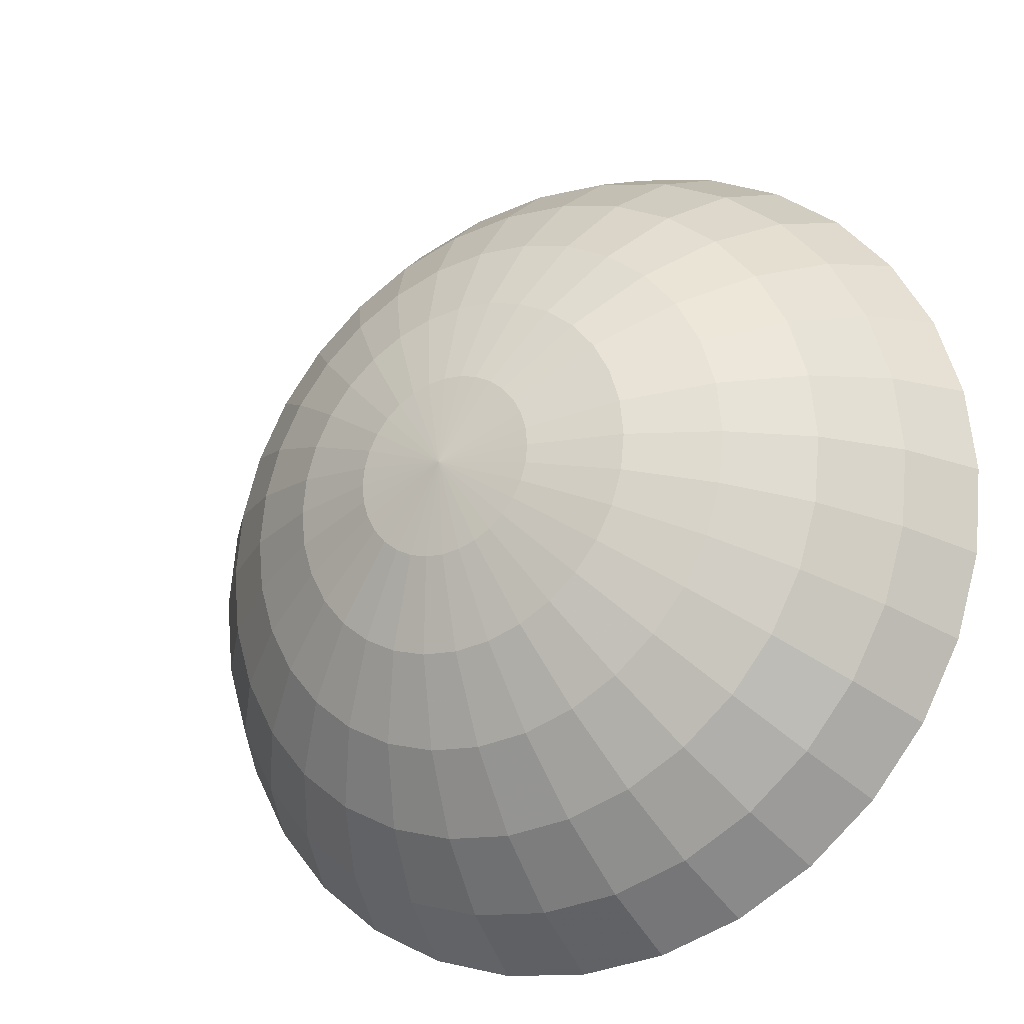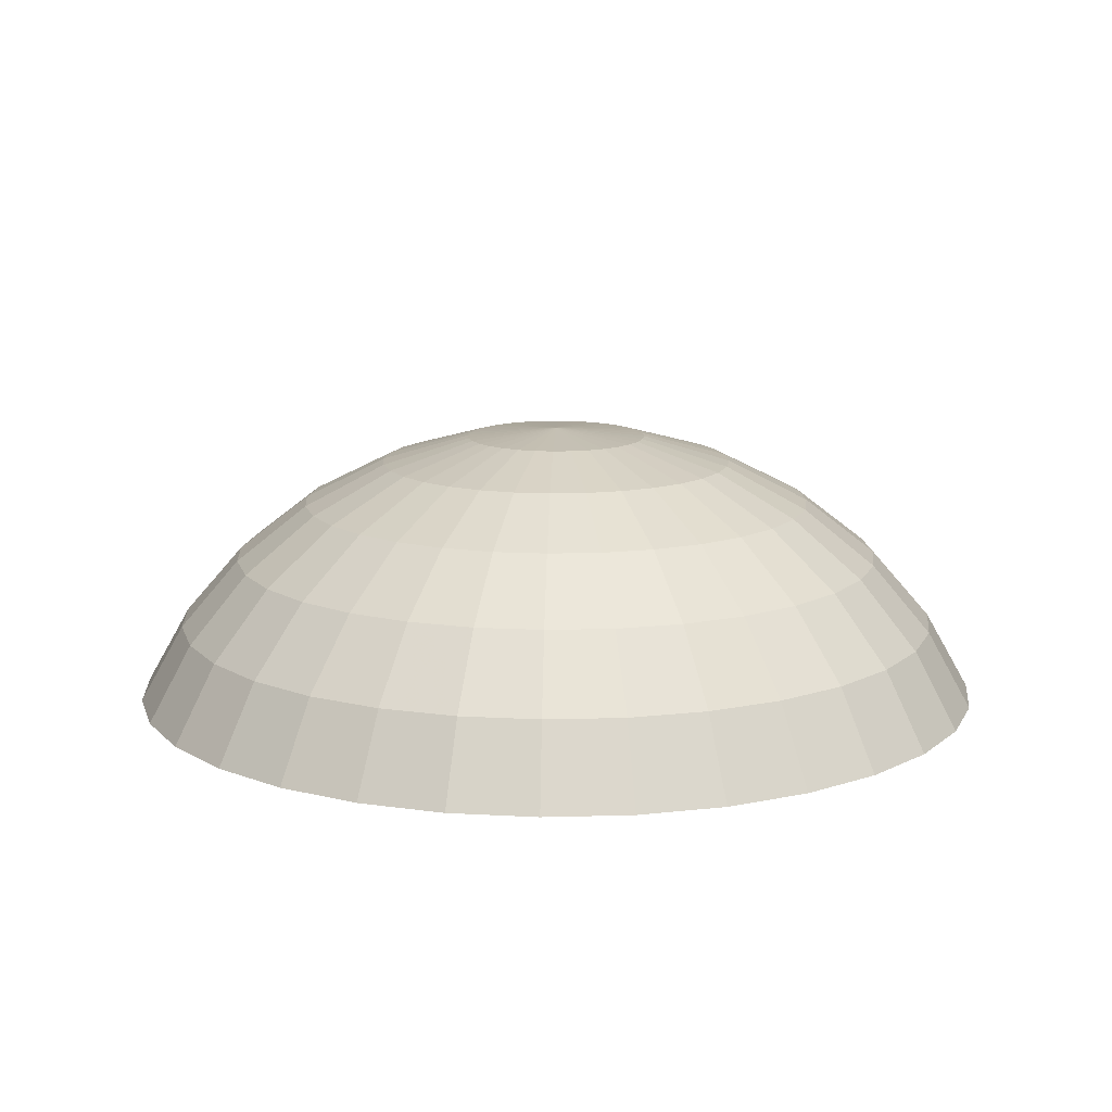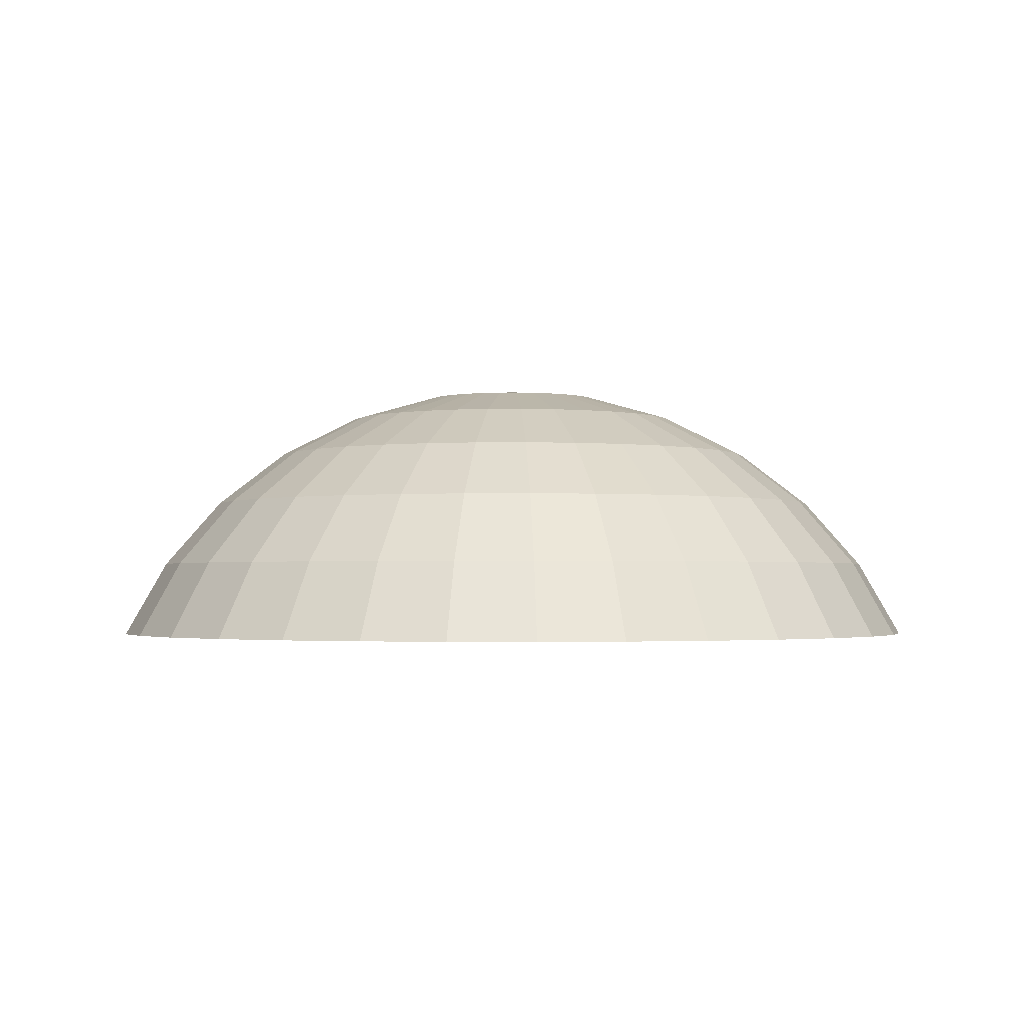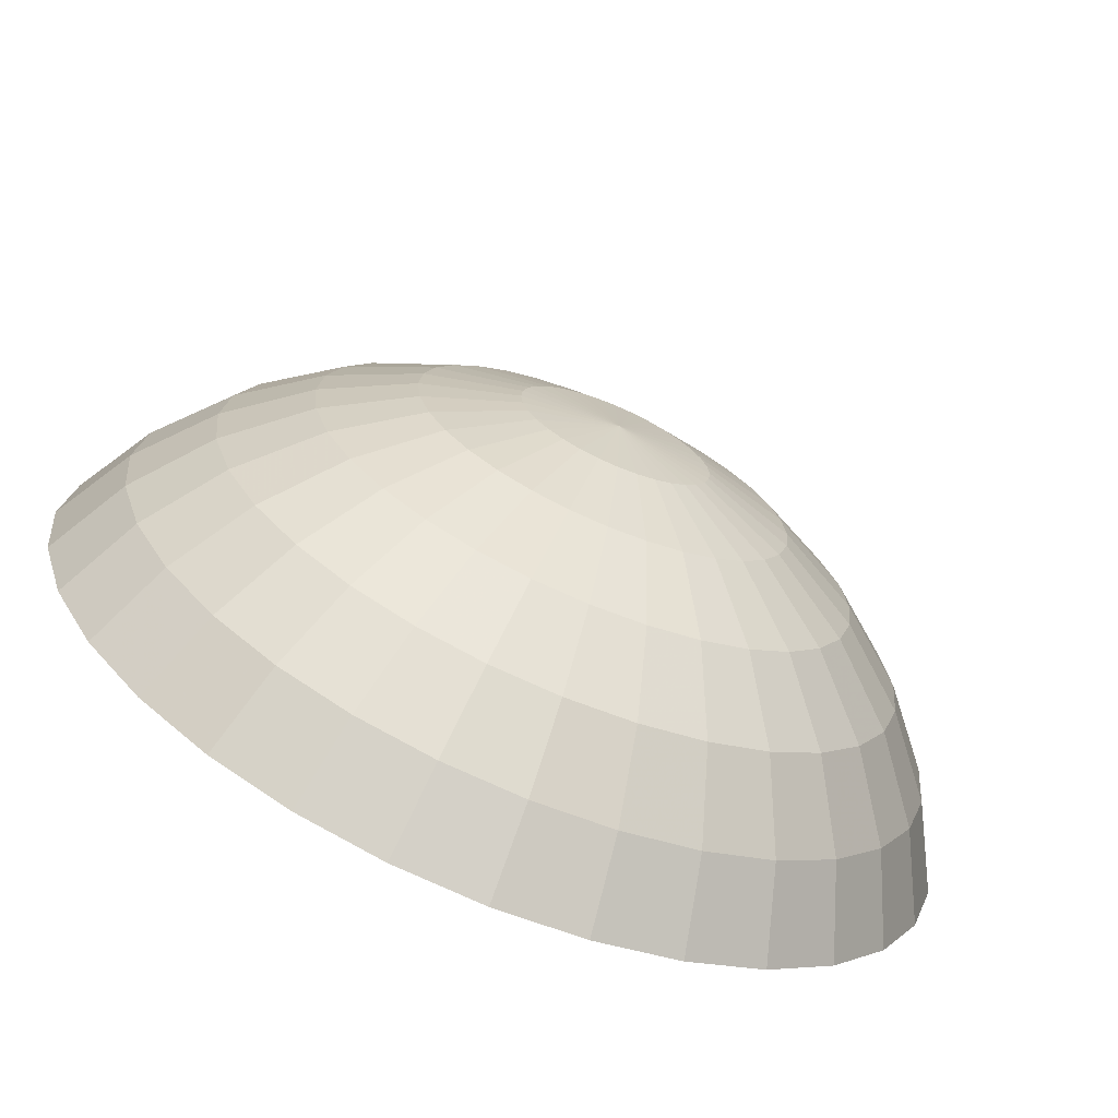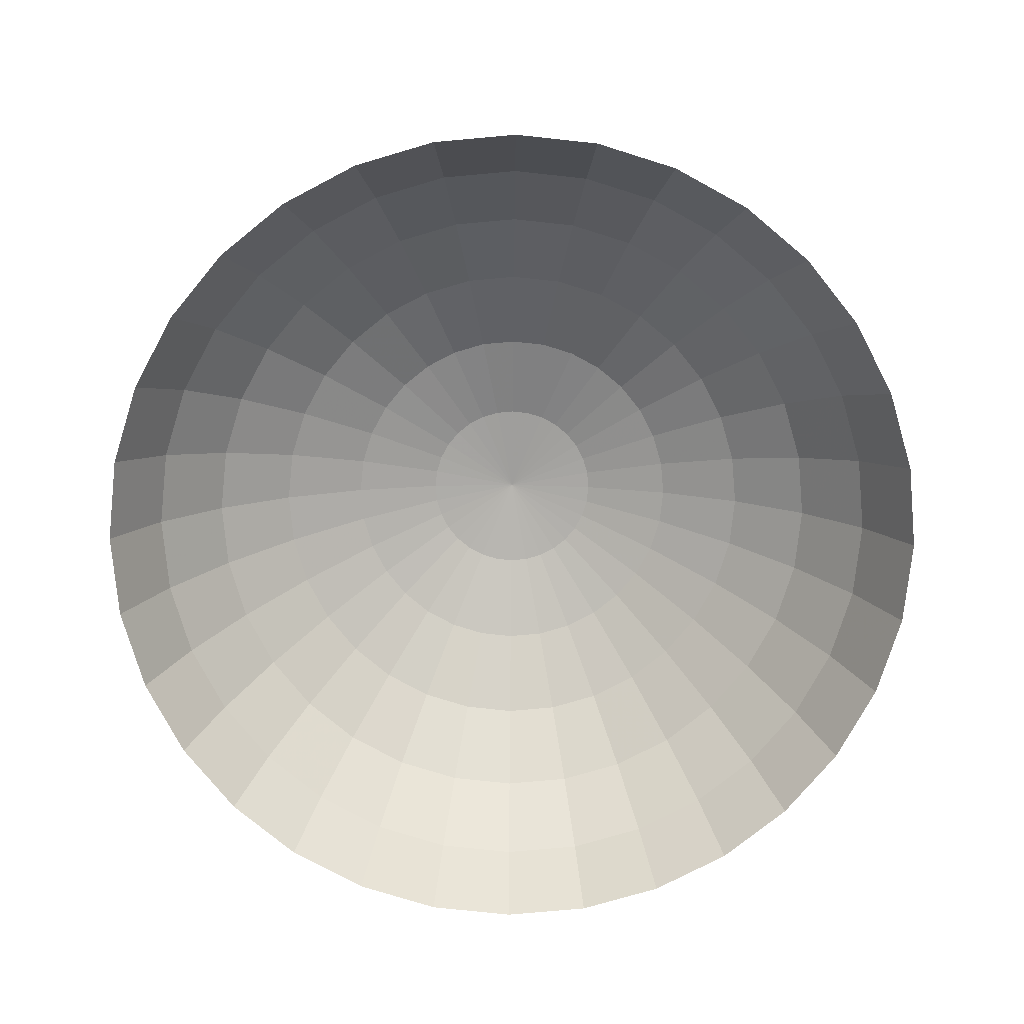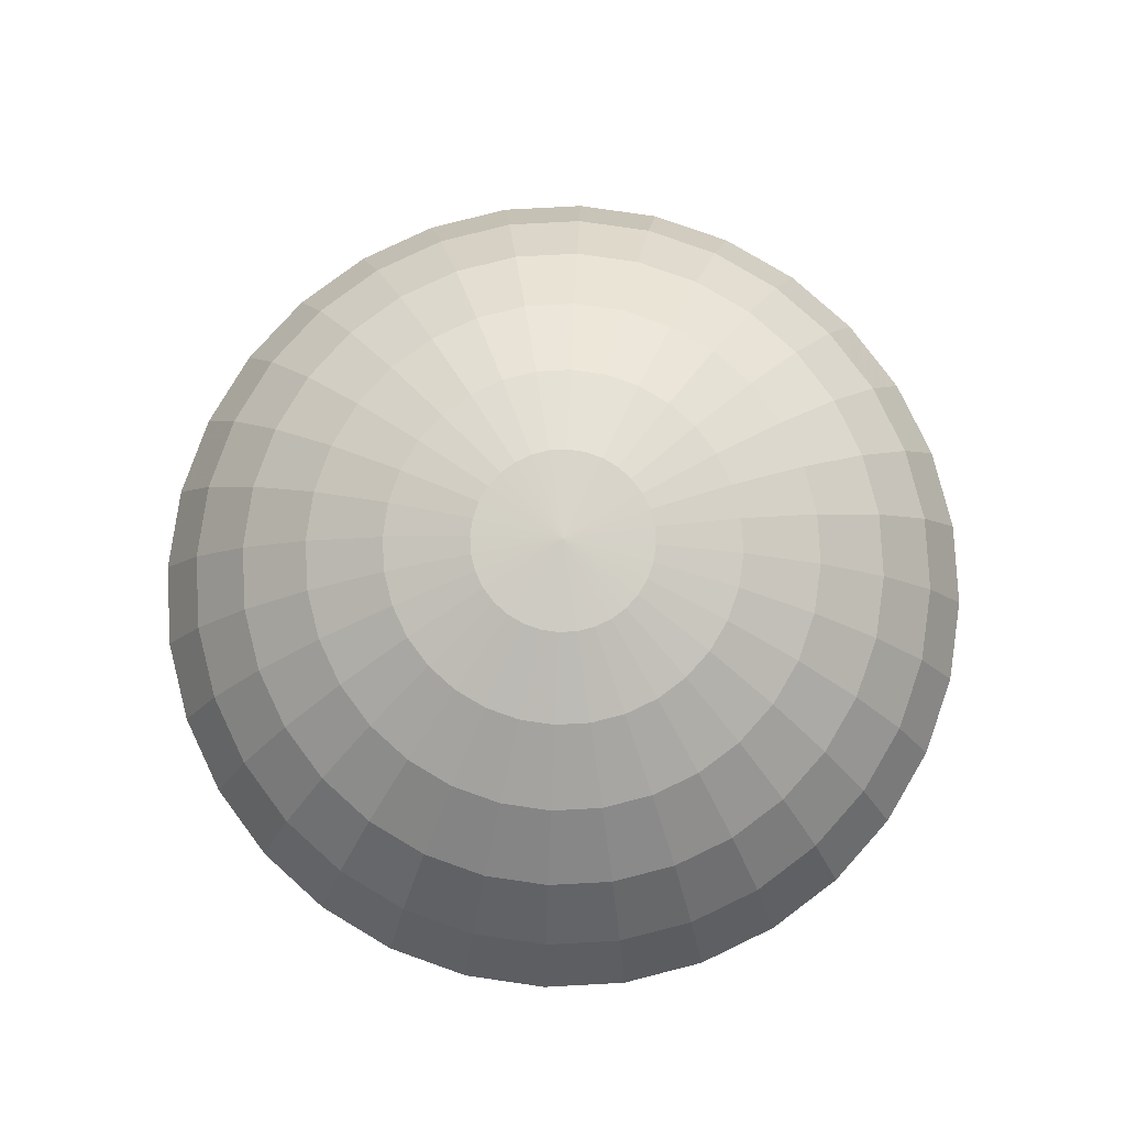
<metadata>
{"format":"obj","ext":"obj","renderer":"f3d","projection":"perspective","resolution":1024,"background":"white","views":[{"elev":-23.6,"azim":-149.6,"up":"+Z"},{"elev":12.9,"azim":-166.9,"up":"+Y"},{"elev":-2.0,"azim":154.4,"up":"+Y"},{"elev":-69.8,"azim":156.8,"up":"+Z"},{"elev":-76.2,"azim":157.0,"up":"+Y"},{"elev":79.9,"azim":25.1,"up":"+Y"}]}
</metadata>
<code>
o Dome
v -0.2087 0.6006 0
v -0.4095 0.5431 0
v -0.5945 0.4498 0
v -0.7566 0.3242 0
v -0.8897 0.1711 0
v -0.9886 -0.00349 0
v -0.2047 0.6006 -0.04072
v -0.4016 0.5431 -0.07988
v -0.583 0.4498 -0.116
v -0.7421 0.3242 -0.1476
v -0.8726 0.1711 -0.1736
v -0.9696 -0.00349 -0.1929
v -0.1929 0.6006 -0.07988
v -0.3783 0.5431 -0.1567
v -0.5492 0.4498 -0.2275
v -0.699 0.3242 -0.2895
v -0.8219 0.1711 -0.3405
v -0.9133 -0.00349 -0.3783
v -0.1736 0.6006 -0.116
v -0.3405 0.5431 -0.2275
v -0.4943 0.4498 -0.3303
v -0.6291 0.3242 -0.4203
v -0.7397 0.1711 -0.4943
v -0.8219 -0.00349 -0.5492
v -0.1476 0.6006 -0.1476
v -0.2895 0.5431 -0.2895
v -0.4203 0.4498 -0.4203
v -0.535 0.3242 -0.535
v -0.6291 0.1711 -0.6291
v -0.699 -0.00349 -0.699
v -0.116 0.6006 -0.1736
v -0.2275 0.5431 -0.3405
v -0.3303 0.4498 -0.4943
v -0.4203 0.3242 -0.6291
v -0.4943 0.1711 -0.7397
v -0.5492 -0.00349 -0.8219
v -0.07988 0.6006 -0.1929
v -0.1567 0.5431 -0.3783
v -0.2275 0.4498 -0.5492
v -0.2895 0.3242 -0.699
v -0.3405 0.1711 -0.8219
v -0.3783 -0.00349 -0.9133
v -0.04072 0.6006 -0.2047
v -0.07988 0.5431 -0.4016
v -0.116 0.4498 -0.583
v -0.1476 0.3242 -0.7421
v -0.1736 0.1711 -0.8726
v -0.1929 -0.00349 -0.9696
v 0 0.6006 -0.2087
v 0 0.5431 -0.4095
v 0 0.4498 -0.5945
v 0 0.3242 -0.7566
v 0 0.1711 -0.8897
v 0 -0.00349 -0.9886
v 0.04072 0.6006 -0.2047
v 0.07988 0.5431 -0.4016
v 0.116 0.4498 -0.583
v 0.1476 0.3242 -0.7421
v 0.1736 0.1711 -0.8726
v 0.1929 -0.00349 -0.9696
v 0.07988 0.6006 -0.1929
v 0.1567 0.5431 -0.3783
v 0.2275 0.4498 -0.5492
v 0.2895 0.3242 -0.699
v 0.3405 0.1711 -0.8219
v 0.3783 -0.00349 -0.9133
v 0.116 0.6006 -0.1736
v 0.2275 0.5431 -0.3405
v 0.3303 0.4498 -0.4943
v 0.4203 0.3242 -0.6291
v 0.4943 0.1711 -0.7397
v 0.5492 -0.00349 -0.8219
v 0.1476 0.6006 -0.1476
v 0.2895 0.5431 -0.2895
v 0.4203 0.4498 -0.4203
v 0.535 0.3242 -0.535
v 0.6291 0.1711 -0.6291
v 0.699 -0.00349 -0.699
v 0.1736 0.6006 -0.116
v 0.3405 0.5431 -0.2275
v 0.4943 0.4498 -0.3303
v 0.6291 0.3242 -0.4203
v 0.7397 0.1711 -0.4943
v 0.8219 -0.00349 -0.5492
v 0.1929 0.6006 -0.07988
v 0.3783 0.5431 -0.1567
v 0.5492 0.4498 -0.2275
v 0.699 0.3242 -0.2895
v 0.8219 0.1711 -0.3405
v 0.9133 -0.00349 -0.3783
v 0.2047 0.6006 -0.04072
v 0.4016 0.5431 -0.07988
v 0.583 0.4498 -0.116
v 0.7421 0.3242 -0.1476
v 0.8726 0.1711 -0.1736
v 0.9696 -0.00349 -0.1929
v 0.2087 0.6006 0
v 0.4095 0.5431 -0
v 0.5945 0.4498 -0
v 0.7566 0.3242 0
v 0.8897 0.1711 0
v 0.9886 -0.00349 -0
v 0.2047 0.6006 0.04072
v 0.4016 0.5431 0.07988
v 0.583 0.4498 0.116
v 0.7421 0.3242 0.1476
v 0.8726 0.1711 0.1736
v 0.9696 -0.00349 0.1929
v 0.1929 0.6006 0.07988
v 0.3783 0.5431 0.1567
v 0.5492 0.4498 0.2275
v 0.699 0.3242 0.2895
v 0.8219 0.1711 0.3405
v 0.9133 -0.00349 0.3783
v 0.1736 0.6006 0.116
v 0.3405 0.5431 0.2275
v 0.4943 0.4498 0.3303
v 0.6291 0.3242 0.4203
v 0.7397 0.1711 0.4943
v 0.8219 -0.00349 0.5492
v 0.1476 0.6006 0.1476
v 0.2895 0.5431 0.2895
v 0.4203 0.4498 0.4203
v 0.535 0.3242 0.535
v 0.6291 0.1711 0.6291
v 0.699 -0.00349 0.699
v 0.116 0.6006 0.1736
v 0.2275 0.5431 0.3405
v 0.3303 0.4498 0.4943
v 0.4203 0.3242 0.6291
v 0.4943 0.1711 0.7397
v 0.5492 -0.00349 0.8219
v 0.07988 0.6006 0.1929
v 0.1567 0.5431 0.3783
v 0.2275 0.4498 0.5492
v 0.2895 0.3242 0.699
v 0.3405 0.1711 0.8219
v 0.3783 -0.00349 0.9133
v 0.04072 0.6006 0.2047
v 0.07988 0.5431 0.4016
v 0.116 0.4498 0.583
v 0.1476 0.3242 0.7421
v 0.1736 0.1711 0.8726
v 0.1929 -0.00349 0.9696
v 0 0.6006 0.2087
v 0 0.5431 0.4095
v 0 0.4498 0.5945
v 0 0.3242 0.7566
v 0 0.1711 0.8897
v 0 -0.00349 0.9886
v -0.04072 0.6006 0.2047
v -0.07988 0.5431 0.4016
v -0.116 0.4498 0.583
v -0.1476 0.3242 0.7421
v -0.1736 0.1711 0.8726
v -0.1929 -0.00349 0.9696
v -0.07988 0.6006 0.1929
v -0.1567 0.5431 0.3783
v -0.2275 0.4498 0.5492
v -0.2895 0.3242 0.699
v -0.3405 0.1711 0.8219
v -0.3783 -0.00349 0.9133
v -0.116 0.6006 0.1736
v -0.2275 0.5431 0.3405
v -0.3303 0.4498 0.4943
v -0.4203 0.3242 0.6291
v -0.4943 0.1711 0.7397
v -0.5492 -0.00349 0.8219
v -0.1476 0.6006 0.1476
v -0.2895 0.5431 0.2895
v -0.4203 0.4498 0.4203
v -0.535 0.3242 0.535
v -0.6291 0.1711 0.6291
v -0.699 -0.00349 0.699
v -0.1736 0.6006 0.116
v -0.3405 0.5431 0.2275
v -0.4943 0.4498 0.3303
v -0.6291 0.3242 0.4203
v -0.7397 0.1711 0.4943
v -0.8219 -0.00349 0.5492
v 0 0.62 0
v -0.1929 0.6006 0.07988
v -0.3783 0.5431 0.1567
v -0.5492 0.4498 0.2275
v -0.699 0.3242 0.2895
v -0.8219 0.1711 0.3405
v -0.9133 -0.00349 0.3783
v -0.2047 0.6006 0.04072
v -0.4016 0.5431 0.07988
v -0.583 0.4498 0.116
v -0.7421 0.3242 0.1476
v -0.8726 0.1711 0.1736
v -0.9696 -0.00349 0.1929
g Dome
f 5 11 12
f 3 9 10
f 1 7 8
f 4 10 11
f 2 8 9
f 11 10 16
f 9 8 14
f 12 11 17
f 9 15 16
f 7 13 14
f 16 22 23
f 14 20 21
f 17 23 24
f 15 21 22
f 14 13 19
f 22 28 29
f 20 26 27
f 24 23 29
f 21 27 28
f 20 19 25
f 28 34 35
f 26 32 33
f 30 29 35
f 27 33 34
f 25 31 32
f 34 40 41
f 33 32 38
f 36 35 41
f 33 39 40
f 32 31 37
f 41 40 46
f 39 38 44
f 41 47 48
f 39 45 46
f 38 37 43
f 46 52 53
f 44 50 51
f 48 47 53
f 45 51 52
f 43 49 50
f 52 58 59
f 51 50 56
f 54 53 59
f 51 57 58
f 50 49 55
f 58 64 65
f 56 62 63
f 60 59 65
f 57 63 64
f 55 61 62
f 64 70 71
f 63 62 68
f 66 65 71
f 63 69 70
f 62 61 67
f 70 76 77
f 69 68 74
f 72 71 77
f 70 69 75
f 68 67 73
f 76 82 83
f 74 80 81
f 78 77 83
f 75 81 82
f 74 73 79
f 83 82 88
f 80 86 87
f 84 83 89
f 82 81 87
f 80 79 85
f 88 94 95
f 86 92 93
f 90 89 95
f 88 87 93
f 86 85 91
f 95 94 100
f 93 92 98
f 96 95 101
f 93 99 100
f 92 91 97
f 100 106 107
f 99 98 104
f 102 101 107
f 99 105 106
f 98 97 103
f 106 112 113
f 104 110 111
f 108 107 113
f 105 111 112
f 104 103 109
f 112 118 119
f 111 110 116
f 114 113 119
f 111 117 118
f 110 109 115
f 118 124 125
f 117 116 122
f 120 119 125
f 117 123 124
f 116 115 121
f 124 130 131
f 123 122 128
f 126 125 131
f 123 129 130
f 122 121 127
f 130 136 137
f 129 128 134
f 132 131 137
f 129 135 136
f 127 133 134
f 136 142 143
f 134 140 141
f 138 137 143
f 135 141 142
f 133 139 140
f 142 148 149
f 141 140 146
f 144 143 149
f 141 147 148
f 140 139 145
f 148 154 155
f 147 146 152
f 150 149 155
f 147 153 154
f 145 151 152
f 154 160 161
f 153 152 158
f 156 155 161
f 153 159 160
f 151 157 158
f 160 166 167
f 159 158 164
f 162 161 167
f 159 165 166
f 158 157 163
f 166 172 173
f 164 170 171
f 168 167 173
f 165 171 172
f 163 169 170
f 172 178 179
f 170 176 177
f 174 173 179
f 172 171 177
f 170 169 175
f 178 185 186
f 176 183 184
f 180 179 186
f 177 184 185
f 175 182 183
f 185 191 192
f 183 189 190
f 187 186 192
f 185 184 190
f 182 188 189
f 1 181 7
f 7 181 13
f 13 181 19
f 19 181 25
f 25 181 31
f 31 181 37
f 37 181 43
f 43 181 49
f 49 181 55
f 55 181 61
f 61 181 67
f 67 181 73
f 73 181 79
f 79 181 85
f 85 181 91
f 91 181 97
f 97 181 103
f 103 181 109
f 109 181 115
f 115 181 121
f 121 181 127
f 127 181 133
f 133 181 139
f 139 181 145
f 145 181 151
f 151 181 157
f 157 181 163
f 163 181 169
f 169 181 175
f 175 181 182
f 182 181 188
f 191 4 5
f 189 2 3
f 188 181 1
f 192 5 6
f 190 3 4
f 188 1 2
f 6 5 12
f 4 3 10
f 2 1 8
f 5 4 11
f 3 2 9
f 17 11 16
f 15 9 14
f 18 12 17
f 10 9 16
f 8 7 14
f 17 16 23
f 15 14 21
f 18 17 24
f 16 15 22
f 20 14 19
f 23 22 29
f 21 20 27
f 30 24 29
f 22 21 28
f 26 20 25
f 29 28 35
f 27 26 33
f 36 30 35
f 28 27 34
f 26 25 32
f 35 34 41
f 39 33 38
f 42 36 41
f 34 33 40
f 38 32 37
f 47 41 46
f 45 39 44
f 42 41 48
f 40 39 46
f 44 38 43
f 47 46 53
f 45 44 51
f 54 48 53
f 46 45 52
f 44 43 50
f 53 52 59
f 57 51 56
f 60 54 59
f 52 51 58
f 56 50 55
f 59 58 65
f 57 56 63
f 66 60 65
f 58 57 64
f 56 55 62
f 65 64 71
f 69 63 68
f 72 66 71
f 64 63 70
f 68 62 67
f 71 70 77
f 75 69 74
f 78 72 77
f 76 70 75
f 74 68 73
f 77 76 83
f 75 74 81
f 84 78 83
f 76 75 82
f 80 74 79
f 89 83 88
f 81 80 87
f 90 84 89
f 88 82 87
f 86 80 85
f 89 88 95
f 87 86 93
f 96 90 95
f 94 88 93
f 92 86 91
f 101 95 100
f 99 93 98
f 102 96 101
f 94 93 100
f 98 92 97
f 101 100 107
f 105 99 104
f 108 102 107
f 100 99 106
f 104 98 103
f 107 106 113
f 105 104 111
f 114 108 113
f 106 105 112
f 110 104 109
f 113 112 119
f 117 111 116
f 120 114 119
f 112 111 118
f 116 110 115
f 119 118 125
f 123 117 122
f 126 120 125
f 118 117 124
f 122 116 121
f 125 124 131
f 129 123 128
f 132 126 131
f 124 123 130
f 128 122 127
f 131 130 137
f 135 129 134
f 138 132 137
f 130 129 136
f 128 127 134
f 137 136 143
f 135 134 141
f 144 138 143
f 136 135 142
f 134 133 140
f 143 142 149
f 147 141 146
f 150 144 149
f 142 141 148
f 146 140 145
f 149 148 155
f 153 147 152
f 156 150 155
f 148 147 154
f 146 145 152
f 155 154 161
f 159 153 158
f 162 156 161
f 154 153 160
f 152 151 158
f 161 160 167
f 165 159 164
f 168 162 167
f 160 159 166
f 164 158 163
f 167 166 173
f 165 164 171
f 174 168 173
f 166 165 172
f 164 163 170
f 173 172 179
f 171 170 177
f 180 174 179
f 178 172 177
f 176 170 175
f 179 178 186
f 177 176 184
f 187 180 186
f 178 177 185
f 176 175 183
f 186 185 192
f 184 183 190
f 193 187 192
f 191 185 190
f 183 182 189
f 192 191 5
f 190 189 3
f 193 192 6
f 191 190 4
f 189 188 2

</code>
